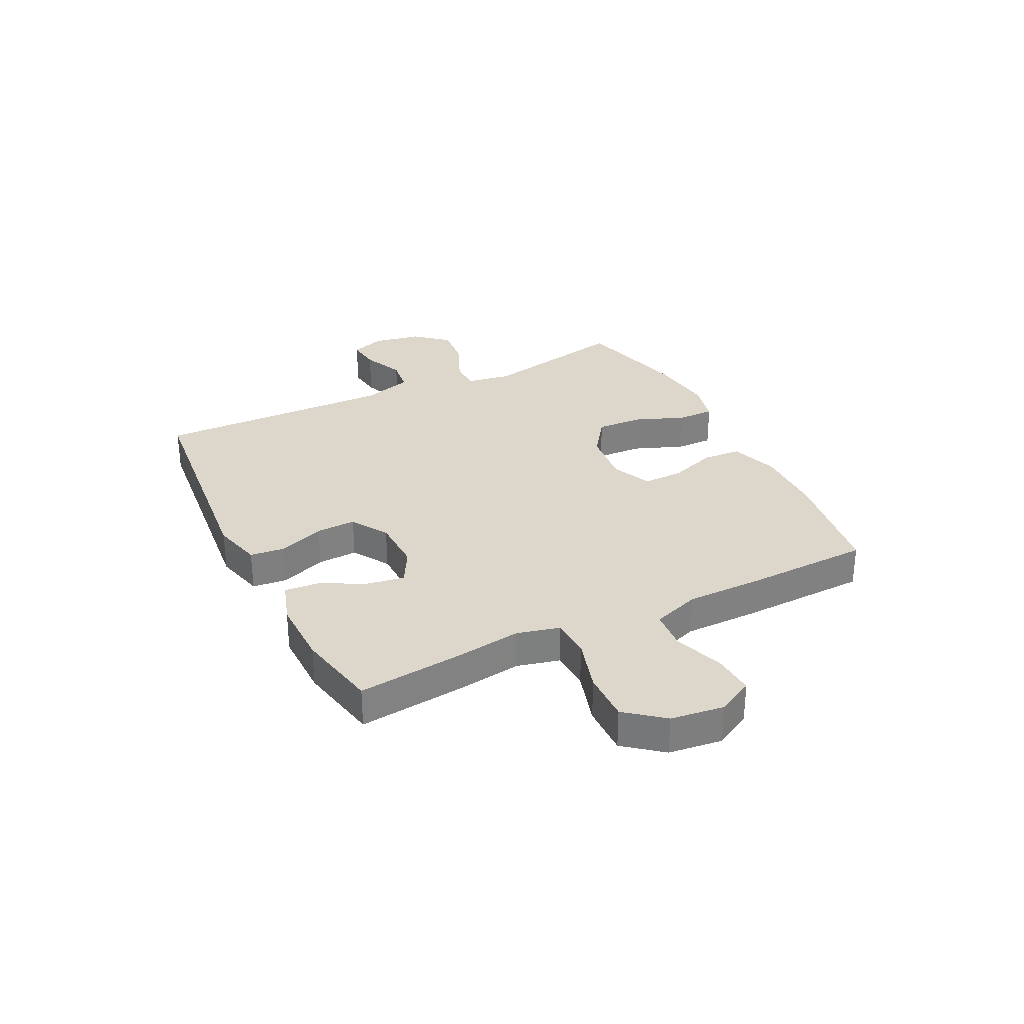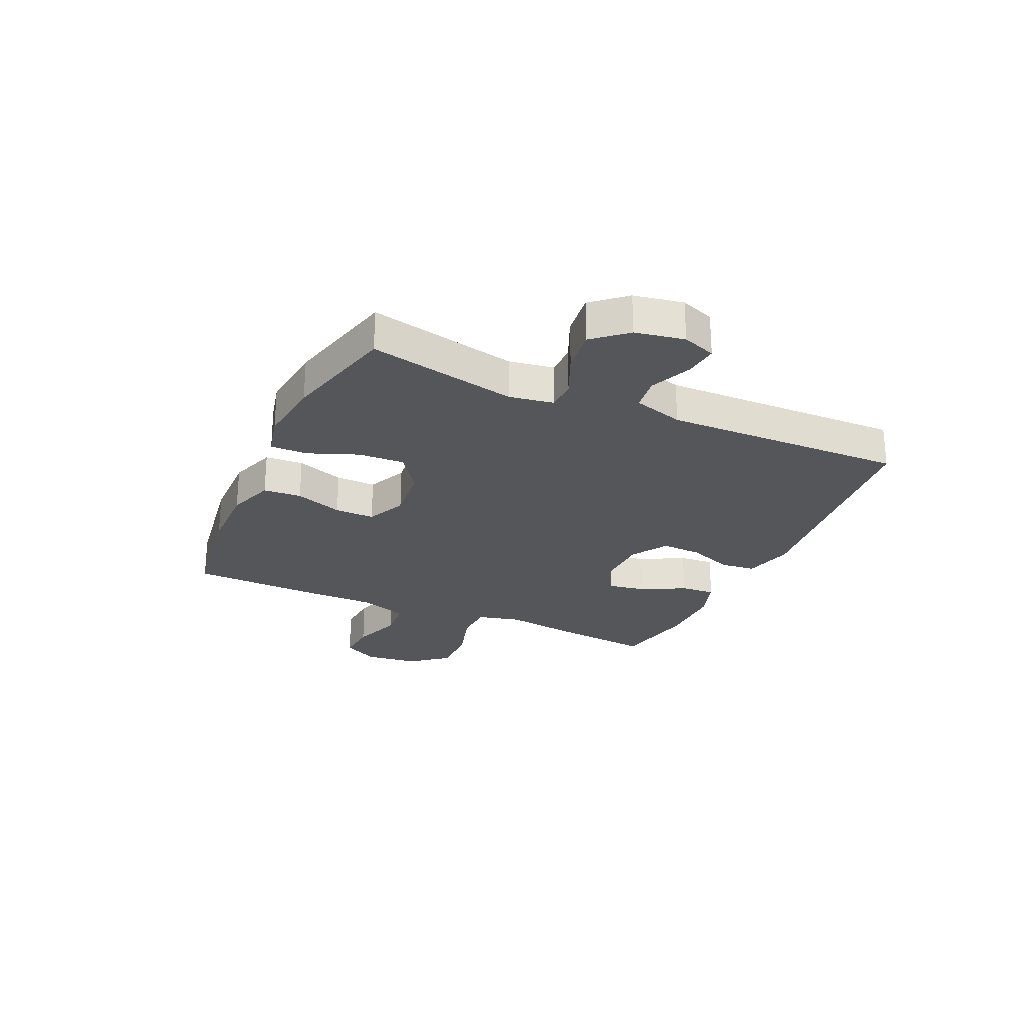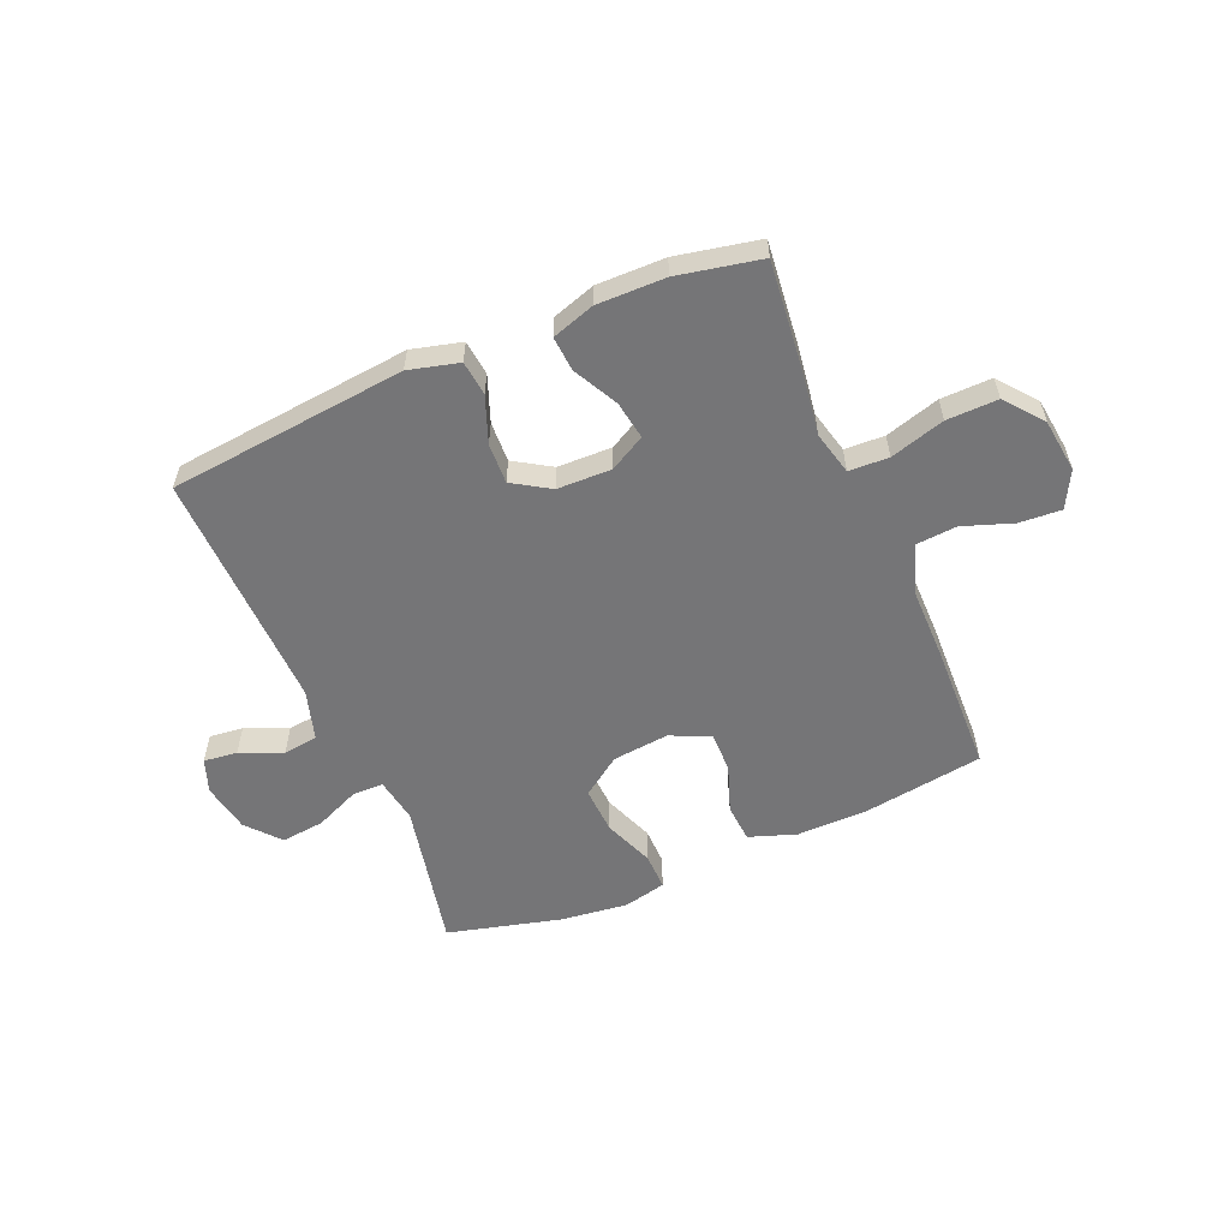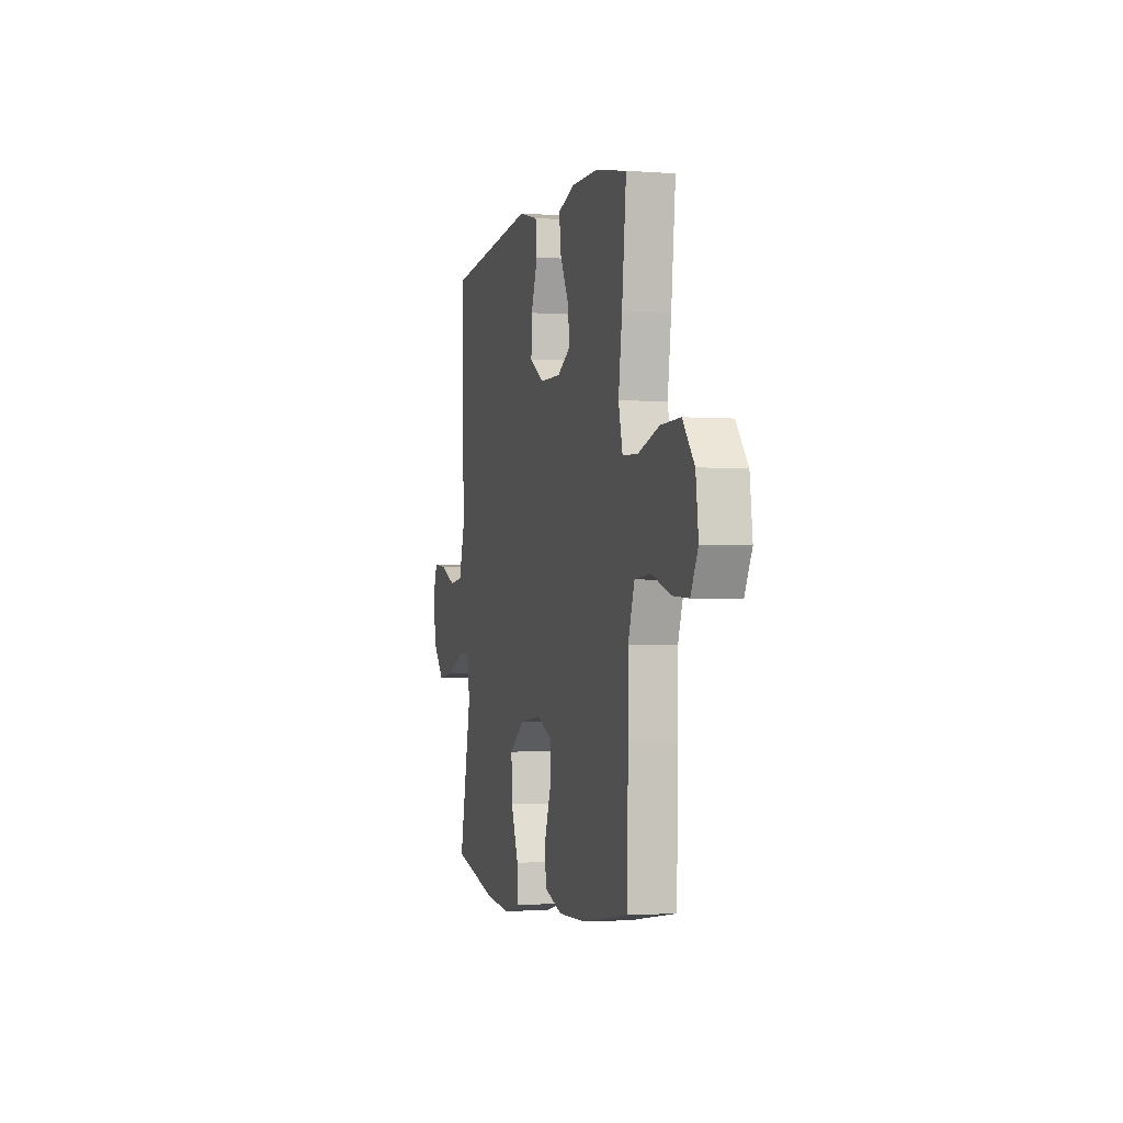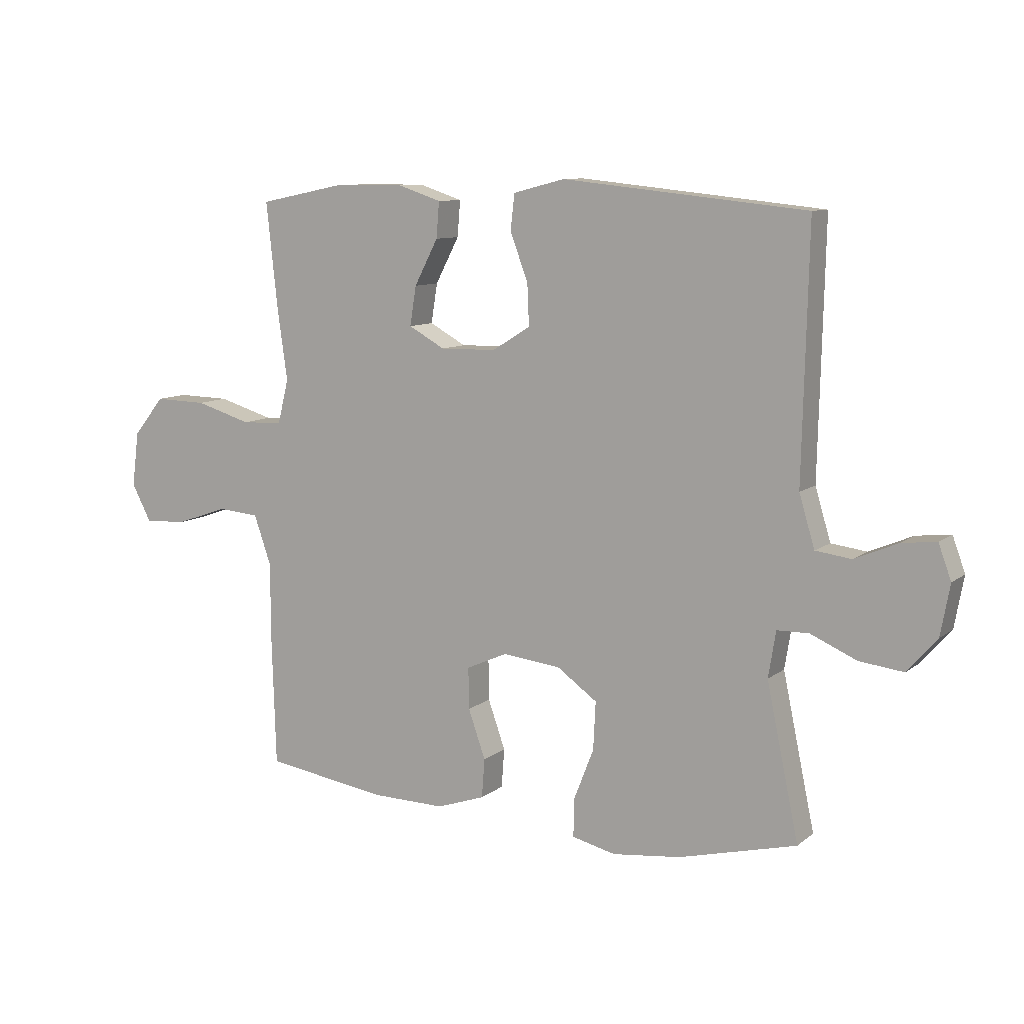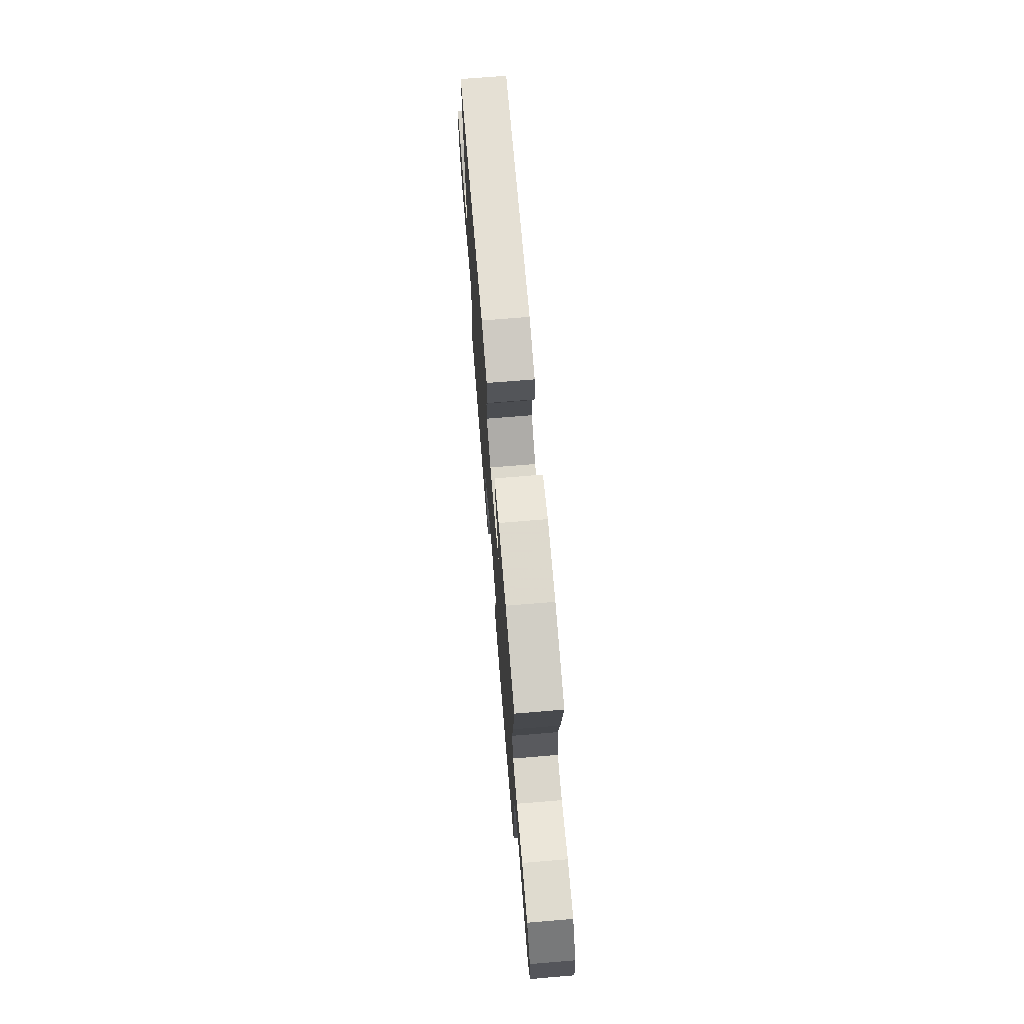
<metadata>
{"format":"obj","ext":"obj","renderer":"f3d","projection":"perspective","resolution":1024,"background":"white","views":[{"elev":30.7,"azim":63.6,"up":"+Y"},{"elev":-25.6,"azim":-114.3,"up":"+Y"},{"elev":-56.6,"azim":23.0,"up":"+Y"},{"elev":-2.1,"azim":74.9,"up":"+Z"},{"elev":9.7,"azim":-151.4,"up":"+Z"},{"elev":71.6,"azim":85.3,"up":"+Z"}]}
</metadata>
<code>
v -0.5 0.07 -0.5
v -0.444 0.07 -0.234
v -0.457 0.07 -0.154
v -0.512 0.07 -0.153
v -0.592 0.07 -0.188
v -0.669 0.07 -0.197
v -0.72 0.07 -0.138
v -0.736 0.07 -0.05
v -0.714 0.07 0.01
v -0.654 0.07 0.003
v -0.579 0.07 -0.029
v -0.517 0.07 -0.021
v -0.49 0.07 0.069
v -0.5 0.07 0.5
v -0.077 0.07 0.544
v 0.012 0.07 0.521
v 0.019 0.07 0.459
v -0.012 0.07 0.377
v -0.015 0.07 0.305
v 0.051 0.07 0.264
v 0.148 0.07 0.262
v 0.211 0.07 0.297
v 0.2 0.07 0.365
v 0.159 0.07 0.444
v 0.154 0.07 0.506
v 0.23 0.07 0.531
v 0.352 0.07 0.53
v 0.5 0.07 0.5
v 0.48 0.07 0.313
v 0.463 0.07 0.193
v 0.482 0.07 0.116
v 0.553 0.07 0.113
v 0.65 0.07 0.142
v 0.741 0.07 0.144
v 0.795 0.07 0.077
v 0.807 0.07 -0.018
v 0.773 0.07 -0.083
v 0.698 0.07 -0.078
v 0.609 0.07 -0.047
v 0.537 0.07 -0.053
v 0.507 0.07 -0.139
v 0.507 0.07 -0.27
v 0.5 0.07 -0.5
v 0.287 0.07 -0.532
v 0.159 0.07 -0.534
v 0.075 0.07 -0.505
v 0.07 0.07 -0.437
v 0.1 0.07 -0.352
v 0.101 0.07 -0.28
v 0.03 0.07 -0.248
v -0.071 0.07 -0.259
v -0.141 0.07 -0.309
v -0.137 0.07 -0.392
v -0.102 0.07 -0.482
v -0.101 0.07 -0.548
v -0.177 0.07 -0.566
v -0.296 0.07 -0.552
v -0.5 0 -0.5
v -0.444 0 -0.234
v -0.457 0 -0.154
v -0.512 0 -0.153
v -0.592 0 -0.188
v -0.669 0 -0.197
v -0.72 0 -0.138
v -0.736 0 -0.05
v -0.714 0 0.01
v -0.654 0 0.003
v -0.579 0 -0.029
v -0.517 0 -0.021
v -0.49 0 0.069
v -0.5 0 0.5
v -0.077 0 0.544
v 0.012 0 0.521
v 0.019 0 0.459
v -0.012 0 0.377
v -0.015 0 0.305
v 0.051 0 0.264
v 0.148 0 0.262
v 0.211 0 0.297
v 0.2 0 0.365
v 0.159 0 0.444
v 0.154 0 0.506
v 0.23 0 0.531
v 0.352 0 0.53
v 0.5 0 0.5
v 0.48 0 0.313
v 0.463 0 0.193
v 0.482 0 0.116
v 0.553 0 0.113
v 0.65 0 0.142
v 0.741 0 0.144
v 0.795 0 0.077
v 0.807 0 -0.018
v 0.773 0 -0.083
v 0.698 0 -0.078
v 0.609 0 -0.047
v 0.537 0 -0.053
v 0.507 0 -0.139
v 0.507 0 -0.27
v 0.5 0 -0.5
v 0.287 0 -0.532
v 0.159 0 -0.534
v 0.075 0 -0.505
v 0.07 0 -0.437
v 0.1 0 -0.352
v 0.101 0 -0.28
v 0.03 0 -0.248
v -0.071 0 -0.259
v -0.141 0 -0.309
v -0.137 0 -0.392
v -0.102 0 -0.482
v -0.101 0 -0.548
v -0.177 0 -0.566
v -0.296 0 -0.552
f 57 1 2
f 56 57 2
f 55 56 2
f 54 55 2
f 53 54 2
f 52 53 2 3
f 51 52 3
f 50 51 3
f 46 47 48
f 45 46 48
f 44 45 48
f 43 44 48
f 42 43 48
f 41 42 48
f 40 41 48 49
f 37 38 39
f 36 37 39
f 35 36 39
f 34 35 39
f 33 34 39
f 32 33 39
f 31 32 39 40
f 28 29 30
f 27 28 30
f 26 27 30
f 25 26 30
f 24 25 30
f 23 24 30
f 22 23 30 31
f 40 49 50
f 31 40 50
f 22 31 50
f 21 22 50
f 16 17 18
f 15 16 18
f 14 15 18
f 13 14 18
f 12 13 18 19
f 9 10 11
f 8 9 11
f 7 8 11
f 6 7 11
f 5 6 11
f 4 5 11
f 3 4 11 12
f 50 3 12
f 21 50 12
f 20 21 12
f 12 19 20
f 59 58 114
f 59 114 113
f 59 113 112
f 59 112 111
f 59 111 110
f 60 59 110 109
f 60 109 108
f 60 108 107
f 105 104 103
f 105 103 102
f 105 102 101
f 105 101 100
f 105 100 99
f 105 99 98
f 106 105 98 97
f 96 95 94
f 96 94 93
f 96 93 92
f 96 92 91
f 96 91 90
f 96 90 89
f 97 96 89 88
f 87 86 85
f 87 85 84
f 87 84 83
f 87 83 82
f 87 82 81
f 87 81 80
f 88 87 80 79
f 107 106 97
f 107 97 88
f 107 88 79
f 107 79 78
f 75 74 73
f 75 73 72
f 75 72 71
f 75 71 70
f 76 75 70 69
f 68 67 66
f 68 66 65
f 68 65 64
f 68 64 63
f 68 63 62
f 68 62 61
f 69 68 61 60
f 69 60 107
f 69 107 78
f 69 78 77
f 77 76 69
f 1 58 59 2
f 2 59 60 3
f 3 60 61 4
f 4 61 62 5
f 5 62 63 6
f 6 63 64 7
f 7 64 65 8
f 8 65 66 9
f 9 66 67 10
f 10 67 68 11
f 11 68 69 12
f 12 69 70 13
f 13 70 71 14
f 14 71 72 15
f 15 72 73 16
f 16 73 74 17
f 17 74 75 18
f 18 75 76 19
f 19 76 77 20
f 20 77 78 21
f 21 78 79 22
f 22 79 80 23
f 23 80 81 24
f 24 81 82 25
f 25 82 83 26
f 26 83 84 27
f 27 84 85 28
f 28 85 86 29
f 29 86 87 30
f 30 87 88 31
f 31 88 89 32
f 32 89 90 33
f 33 90 91 34
f 34 91 92 35
f 35 92 93 36
f 36 93 94 37
f 37 94 95 38
f 38 95 96 39
f 39 96 97 40
f 40 97 98 41
f 41 98 99 42
f 42 99 100 43
f 43 100 101 44
f 44 101 102 45
f 45 102 103 46
f 46 103 104 47
f 47 104 105 48
f 48 105 106 49
f 49 106 107 50
f 50 107 108 51
f 51 108 109 52
f 52 109 110 53
f 53 110 111 54
f 54 111 112 55
f 55 112 113 56
f 56 113 114 57
f 57 114 58 1

</code>
